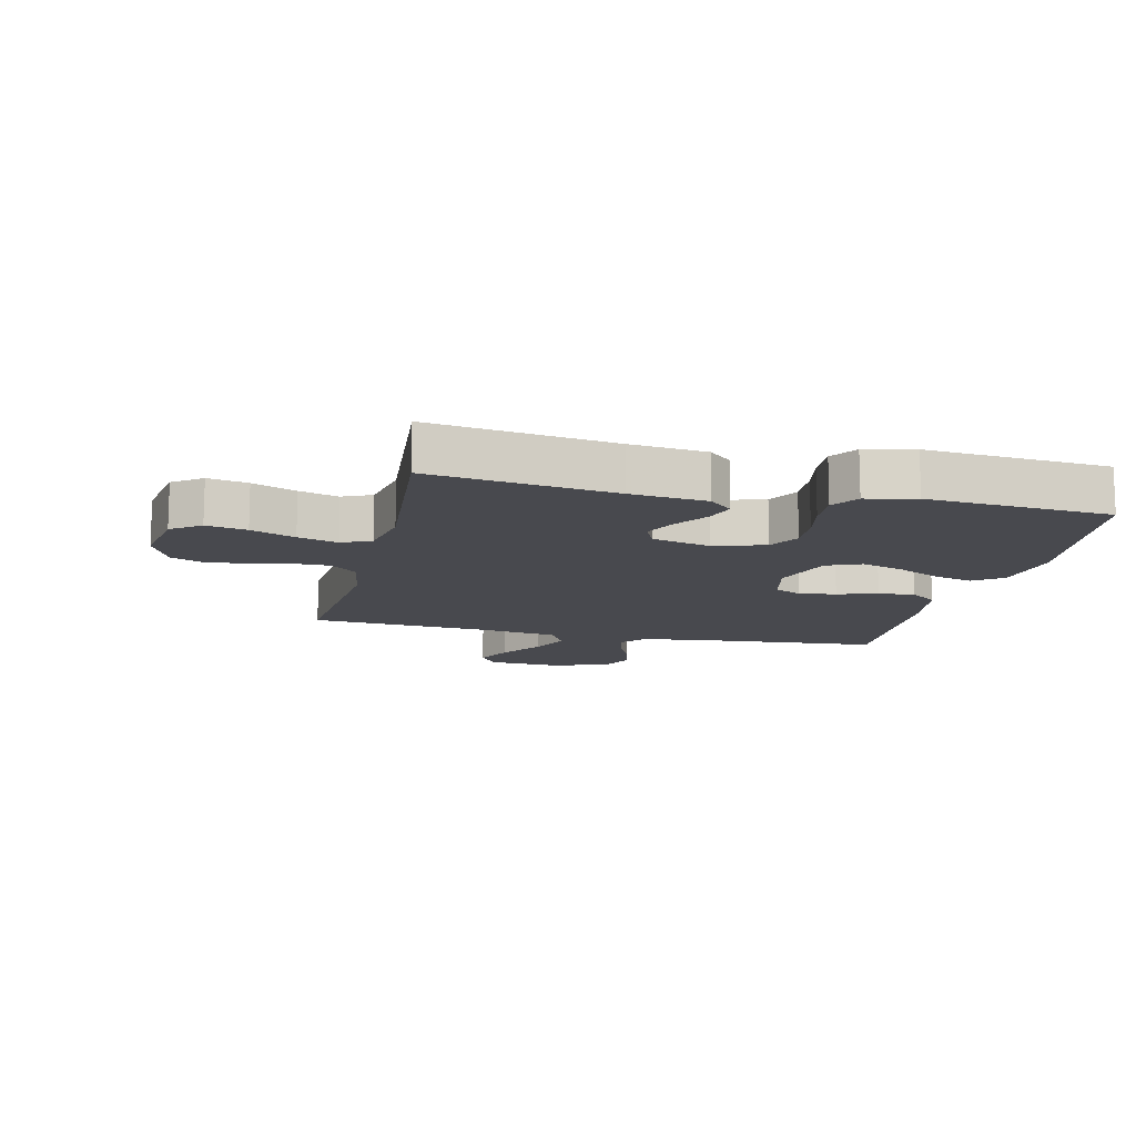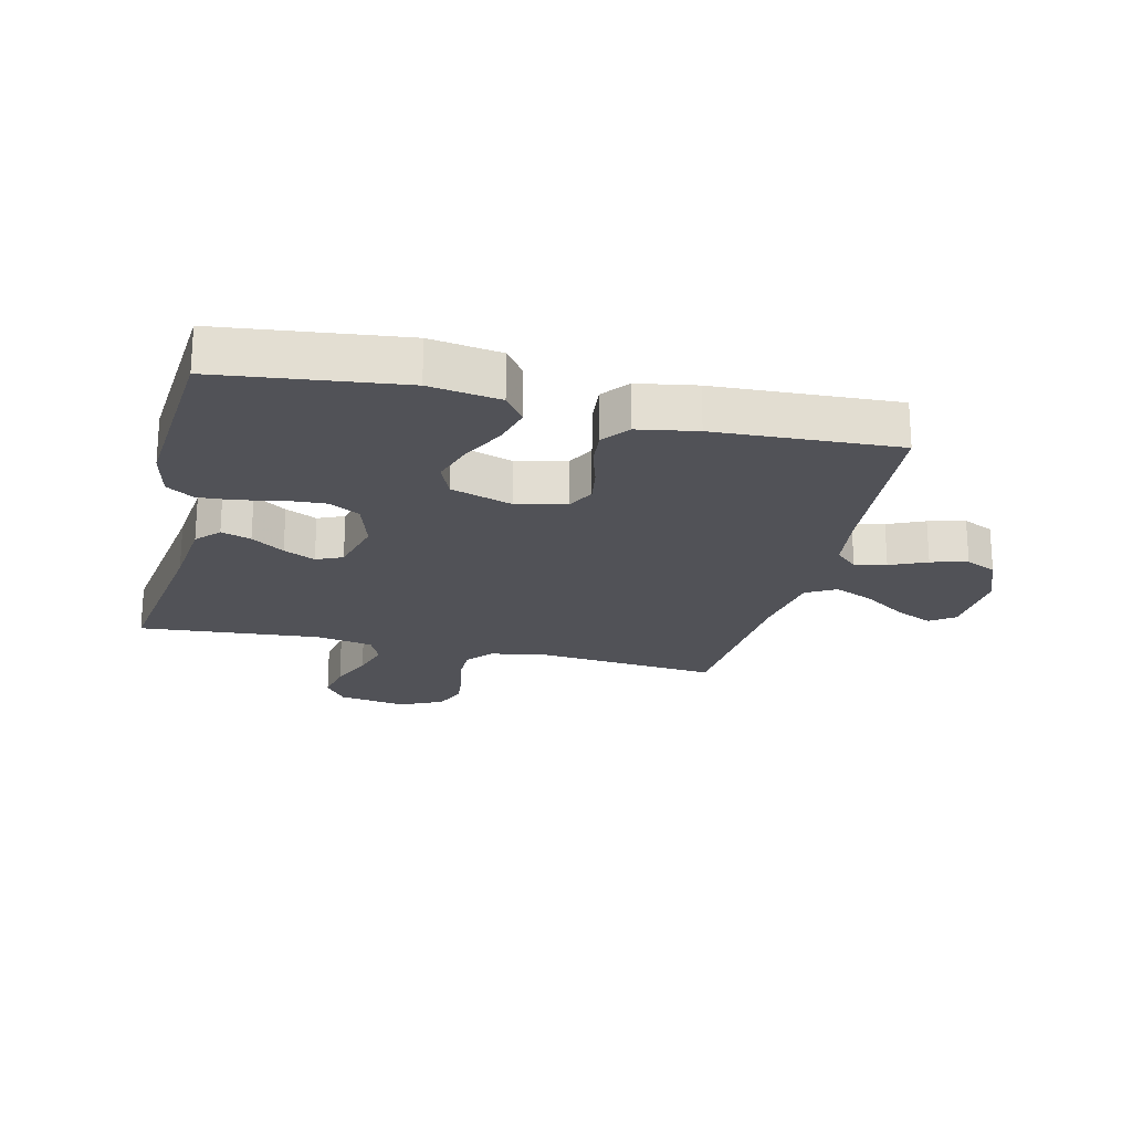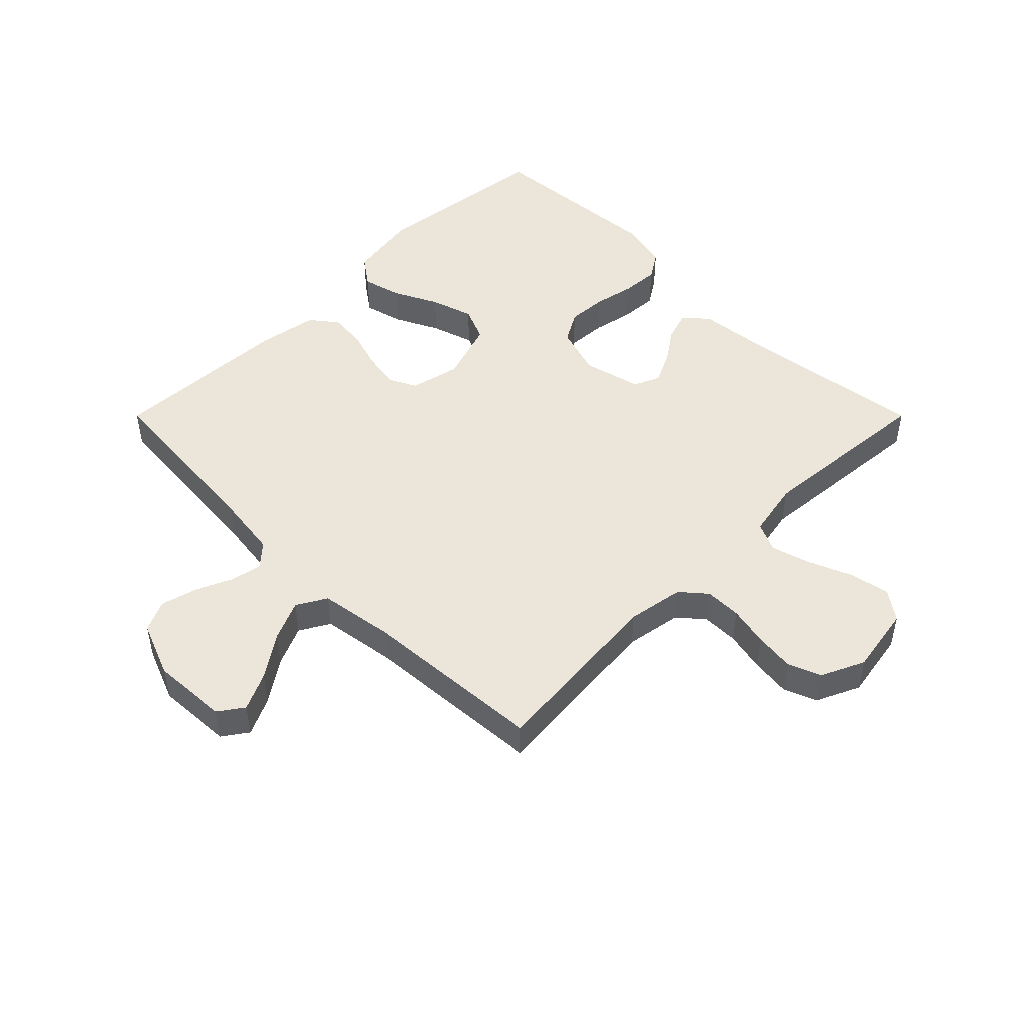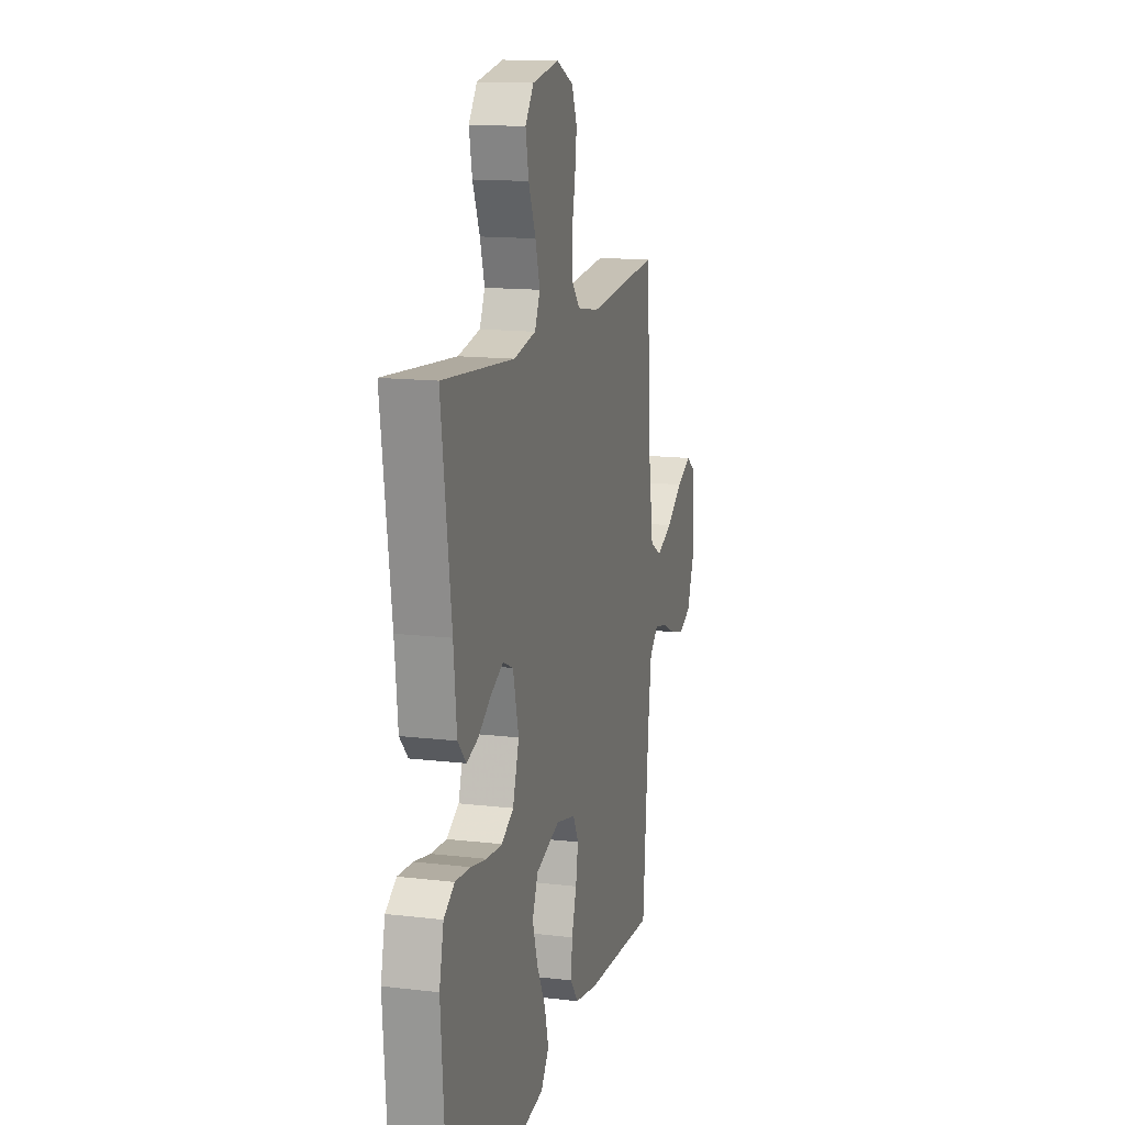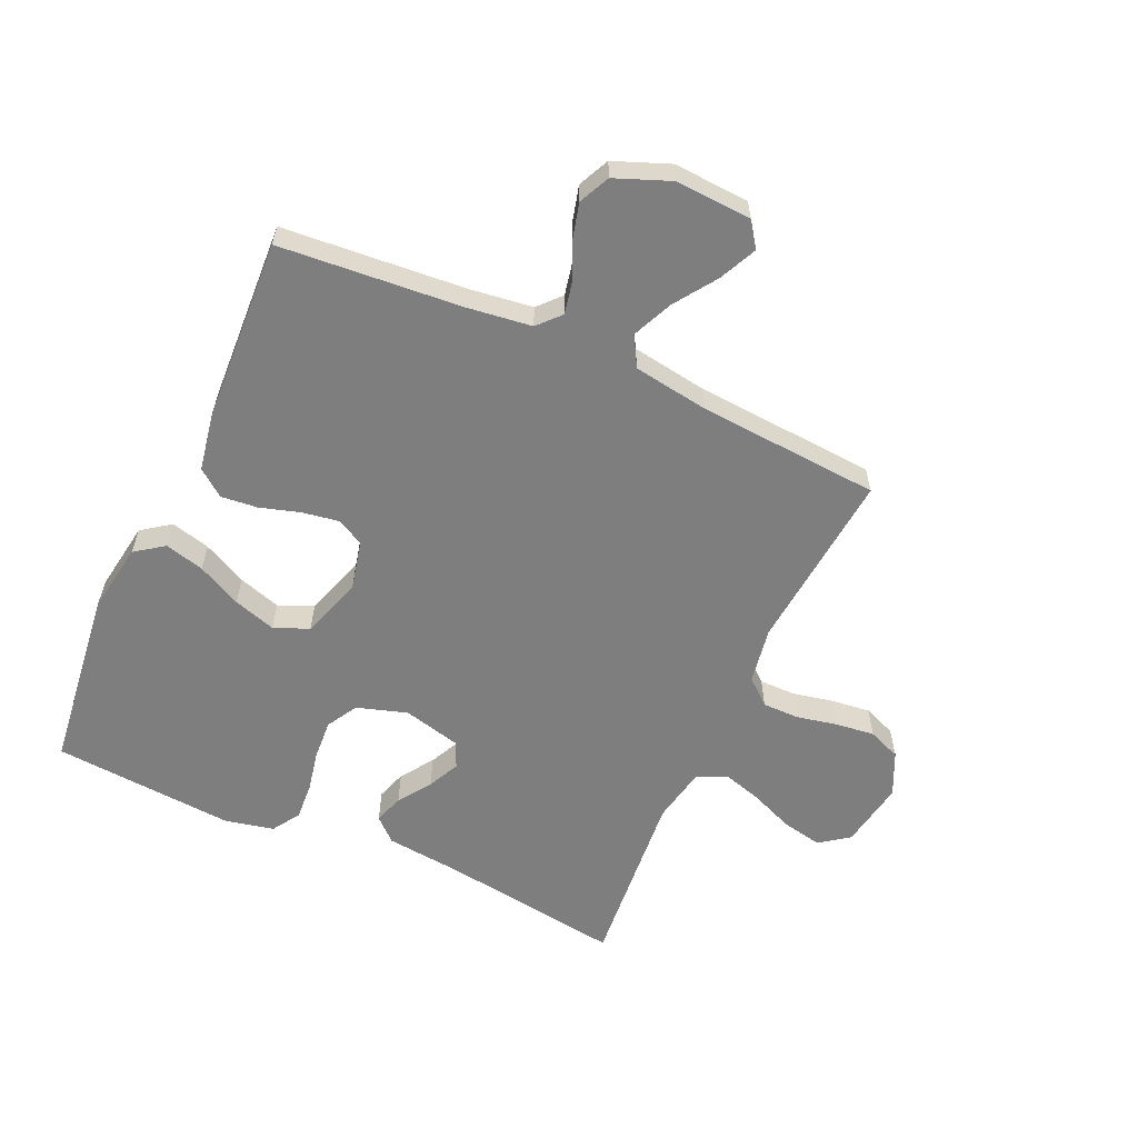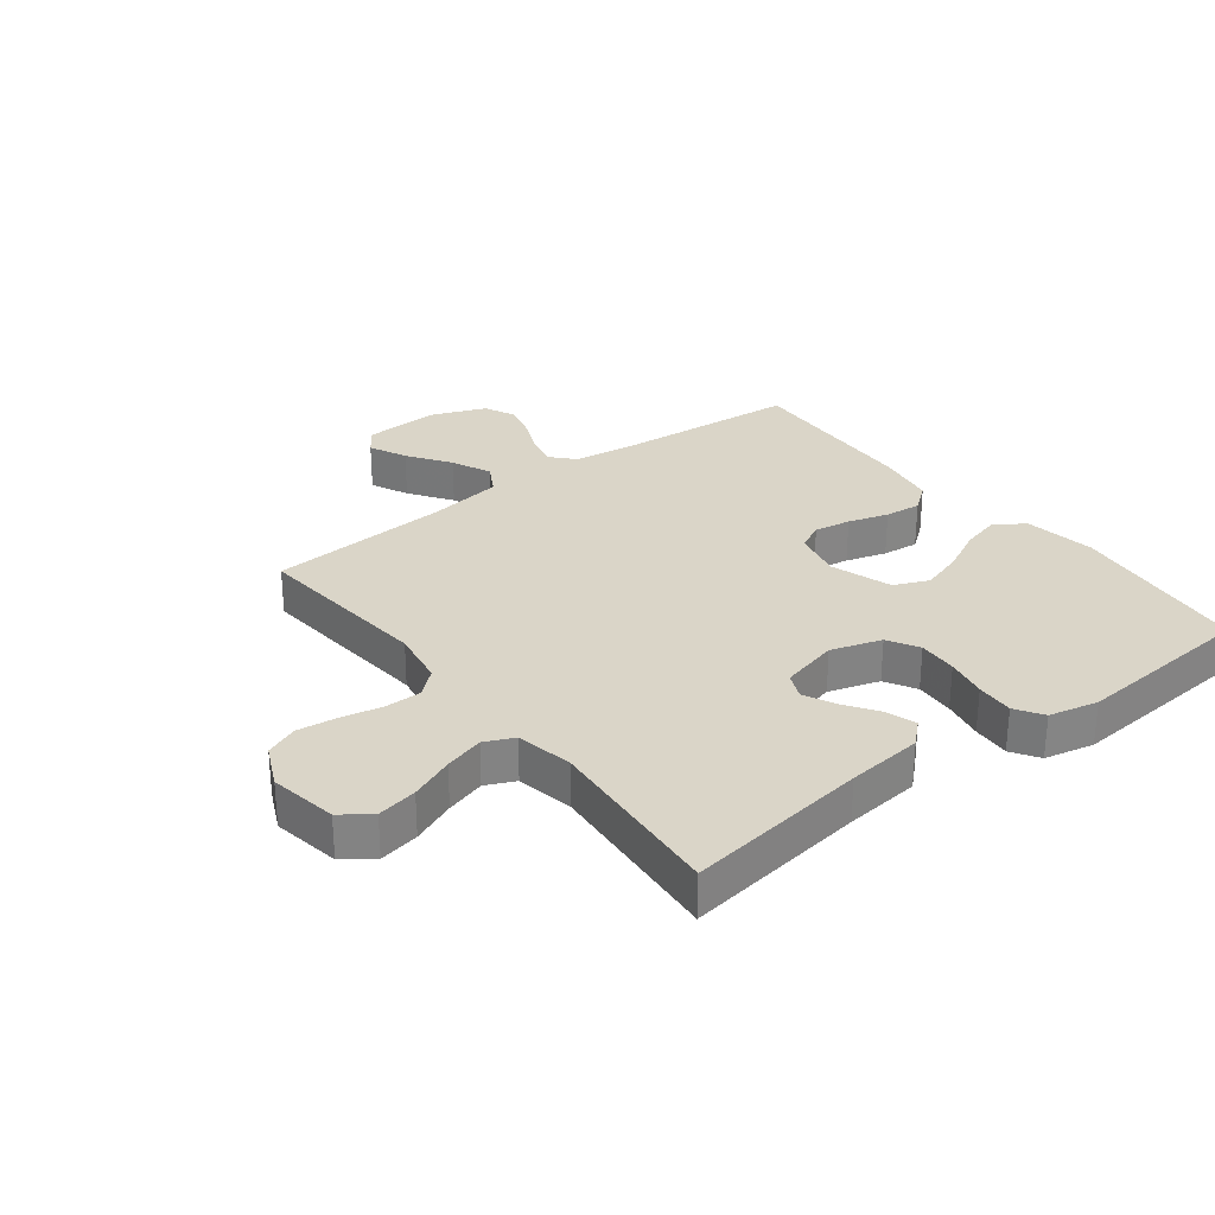
<metadata>
{"format":"obj","ext":"obj","renderer":"f3d","projection":"perspective","resolution":1024,"background":"white","views":[{"elev":-12.7,"azim":76.9,"up":"+Y"},{"elev":-21.5,"azim":166.5,"up":"+Y"},{"elev":48.4,"azim":-45.0,"up":"+Y"},{"elev":14.0,"azim":104.8,"up":"+Z"},{"elev":-59.4,"azim":-114.4,"up":"+Y"},{"elev":29.1,"azim":52.4,"up":"+Y"}]}
</metadata>
<code>
v 0.5 0.07 0.5
v 0.458 0.07 0.2
v 0.445 0.07 0.075
v 0.41 0.07 0.037
v 0.361 0.07 0.053
v 0.307 0.07 0.09
v 0.255 0.07 0.115
v 0.212 0.07 0.096
v 0.188 0.07 0
v 0.214 0.07 -0.083
v 0.265 0.07 -0.112
v 0.33 0.07 -0.108
v 0.398 0.07 -0.094
v 0.46 0.07 -0.09
v 0.505 0.07 -0.119
v 0.523 0.07 -0.2
v 0.5 0.07 -0.5
v 0.2 0.07 -0.536
v 0.084 0.07 -0.518
v 0.05 0.07 -0.471
v 0.067 0.07 -0.406
v 0.103 0.07 -0.334
v 0.125 0.07 -0.264
v 0.101 0.07 -0.207
v 0 0.07 -0.174
v -0.082 0.07 -0.193
v -0.105 0.07 -0.238
v -0.095 0.07 -0.298
v -0.075 0.07 -0.364
v -0.069 0.07 -0.424
v -0.103 0.07 -0.468
v -0.2 0.07 -0.485
v -0.5 0.07 -0.5
v -0.525 0.07 -0.2
v -0.539 0.07 -0.095
v -0.576 0.07 -0.061
v -0.628 0.07 -0.072
v -0.688 0.07 -0.099
v -0.748 0.07 -0.115
v -0.799 0.07 -0.091
v -0.835 0.07 0
v -0.828 0.07 0.125
v -0.787 0.07 0.154
v -0.725 0.07 0.125
v -0.655 0.07 0.077
v -0.589 0.07 0.048
v -0.54 0.07 0.076
v -0.521 0.07 0.2
v -0.5 0.07 0.5
v -0.2 0.07 0.473
v -0.107 0.07 0.489
v -0.071 0.07 0.531
v -0.071 0.07 0.591
v -0.085 0.07 0.657
v -0.093 0.07 0.723
v -0.071 0.07 0.777
v 0 0.07 0.81
v 0.112 0.07 0.791
v 0.147 0.07 0.743
v 0.134 0.07 0.677
v 0.104 0.07 0.605
v 0.085 0.07 0.54
v 0.107 0.07 0.492
v 0.2 0.07 0.474
v 0.5 0 0.5
v 0.458 0 0.2
v 0.445 0 0.075
v 0.41 0 0.037
v 0.361 0 0.053
v 0.307 0 0.09
v 0.255 0 0.115
v 0.212 0 0.096
v 0.188 0 0
v 0.214 0 -0.083
v 0.265 0 -0.112
v 0.33 0 -0.108
v 0.398 0 -0.094
v 0.46 0 -0.09
v 0.505 0 -0.119
v 0.523 0 -0.2
v 0.5 0 -0.5
v 0.2 0 -0.536
v 0.084 0 -0.518
v 0.05 0 -0.471
v 0.067 0 -0.406
v 0.103 0 -0.334
v 0.125 0 -0.264
v 0.101 0 -0.207
v 0 0 -0.174
v -0.082 0 -0.193
v -0.105 0 -0.238
v -0.095 0 -0.298
v -0.075 0 -0.364
v -0.069 0 -0.424
v -0.103 0 -0.468
v -0.2 0 -0.485
v -0.5 0 -0.5
v -0.525 0 -0.2
v -0.539 0 -0.095
v -0.576 0 -0.061
v -0.628 0 -0.072
v -0.688 0 -0.099
v -0.748 0 -0.115
v -0.799 0 -0.091
v -0.835 0 0
v -0.828 0 0.125
v -0.787 0 0.154
v -0.725 0 0.125
v -0.655 0 0.077
v -0.589 0 0.048
v -0.54 0 0.076
v -0.521 0 0.2
v -0.5 0 0.5
v -0.2 0 0.473
v -0.107 0 0.489
v -0.071 0 0.531
v -0.071 0 0.591
v -0.085 0 0.657
v -0.093 0 0.723
v -0.071 0 0.777
v 0 0 0.81
v 0.112 0 0.791
v 0.147 0 0.743
v 0.134 0 0.677
v 0.104 0 0.605
v 0.085 0 0.54
v 0.107 0 0.492
v 0.2 0 0.474
f 58 59 60 61
f 58 61 62
f 57 58 62
f 56 57 62
f 53 54 55 56
f 53 56 62 63
f 48 49 50
f 47 48 50 51
f 42 43 44 45
f 42 45 46
f 41 42 46
f 40 41 46
f 37 38 39 40
f 36 37 40 46
f 35 36 46 47
f 31 32 33 34
f 28 29 30 31
f 27 28 31 34
f 26 27 34 35
f 19 20 21 22
f 19 22 23
f 18 19 23
f 17 18 23
f 16 17 23 24
f 12 13 14 15
f 11 12 15 16
f 3 4 5 6
f 2 3 6 7
f 64 1 2 7
f 63 64 7 8
f 52 53 63 8
f 51 52 8 9
f 47 51 9 10
f 25 26 35 47
f 25 47 10 11
f 11 16 24 25
f 125 124 123 122
f 126 125 122
f 126 122 121
f 126 121 120
f 120 119 118 117
f 127 126 120 117
f 114 113 112
f 115 114 112 111
f 109 108 107 106
f 110 109 106
f 110 106 105
f 110 105 104
f 104 103 102 101
f 110 104 101 100
f 111 110 100 99
f 98 97 96 95
f 95 94 93 92
f 98 95 92 91
f 99 98 91 90
f 86 85 84 83
f 87 86 83
f 87 83 82
f 87 82 81
f 88 87 81 80
f 79 78 77 76
f 80 79 76 75
f 70 69 68 67
f 71 70 67 66
f 71 66 65 128
f 72 71 128 127
f 72 127 117 116
f 73 72 116 115
f 74 73 115 111
f 111 99 90 89
f 75 74 111 89
f 89 88 80 75
f 1 65 66 2
f 2 66 67 3
f 3 67 68 4
f 4 68 69 5
f 5 69 70 6
f 6 70 71 7
f 7 71 72 8
f 8 72 73 9
f 9 73 74 10
f 10 74 75 11
f 11 75 76 12
f 12 76 77 13
f 13 77 78 14
f 14 78 79 15
f 15 79 80 16
f 16 80 81 17
f 17 81 82 18
f 18 82 83 19
f 19 83 84 20
f 20 84 85 21
f 21 85 86 22
f 22 86 87 23
f 23 87 88 24
f 24 88 89 25
f 25 89 90 26
f 26 90 91 27
f 27 91 92 28
f 28 92 93 29
f 29 93 94 30
f 30 94 95 31
f 31 95 96 32
f 32 96 97 33
f 33 97 98 34
f 34 98 99 35
f 35 99 100 36
f 36 100 101 37
f 37 101 102 38
f 38 102 103 39
f 39 103 104 40
f 40 104 105 41
f 41 105 106 42
f 42 106 107 43
f 43 107 108 44
f 44 108 109 45
f 45 109 110 46
f 46 110 111 47
f 47 111 112 48
f 48 112 113 49
f 49 113 114 50
f 50 114 115 51
f 51 115 116 52
f 52 116 117 53
f 53 117 118 54
f 54 118 119 55
f 55 119 120 56
f 56 120 121 57
f 57 121 122 58
f 58 122 123 59
f 59 123 124 60
f 60 124 125 61
f 61 125 126 62
f 62 126 127 63
f 63 127 128 64
f 64 128 65 1

</code>
